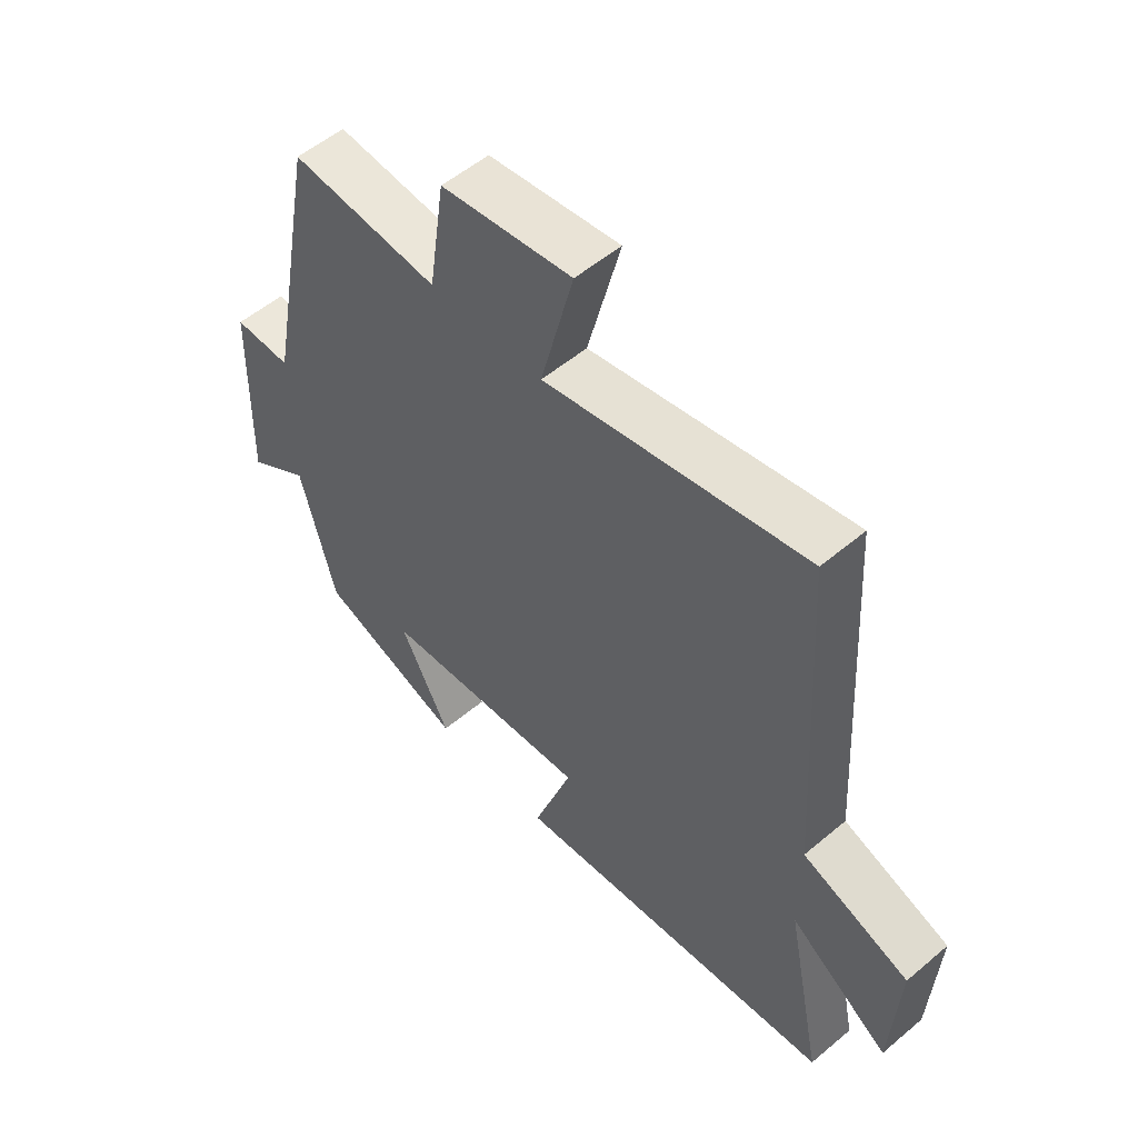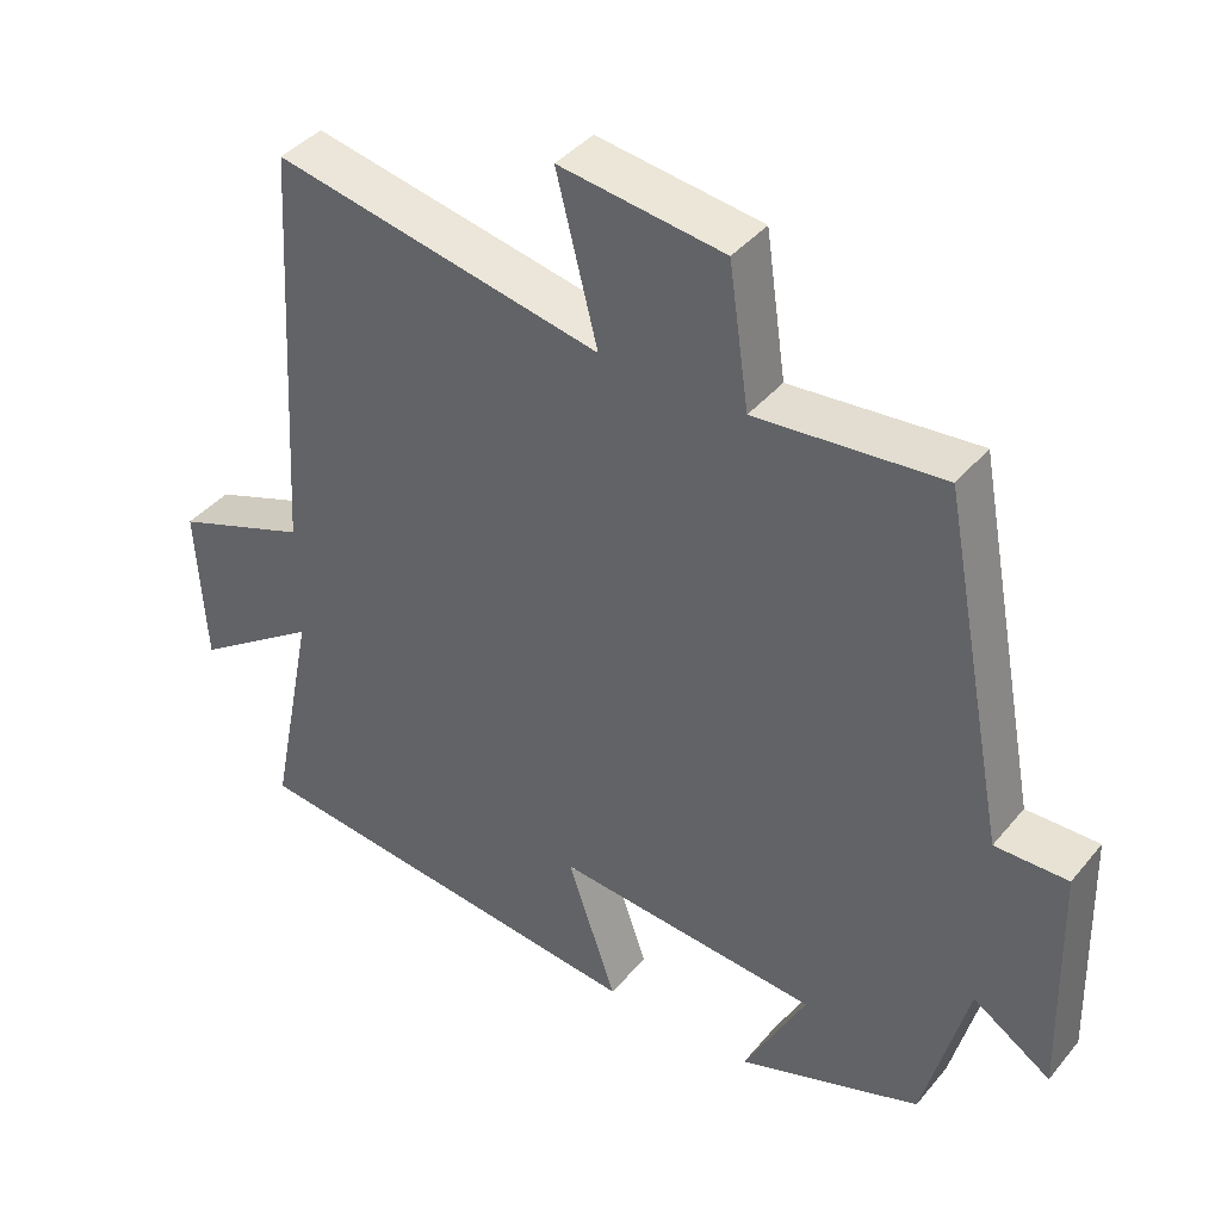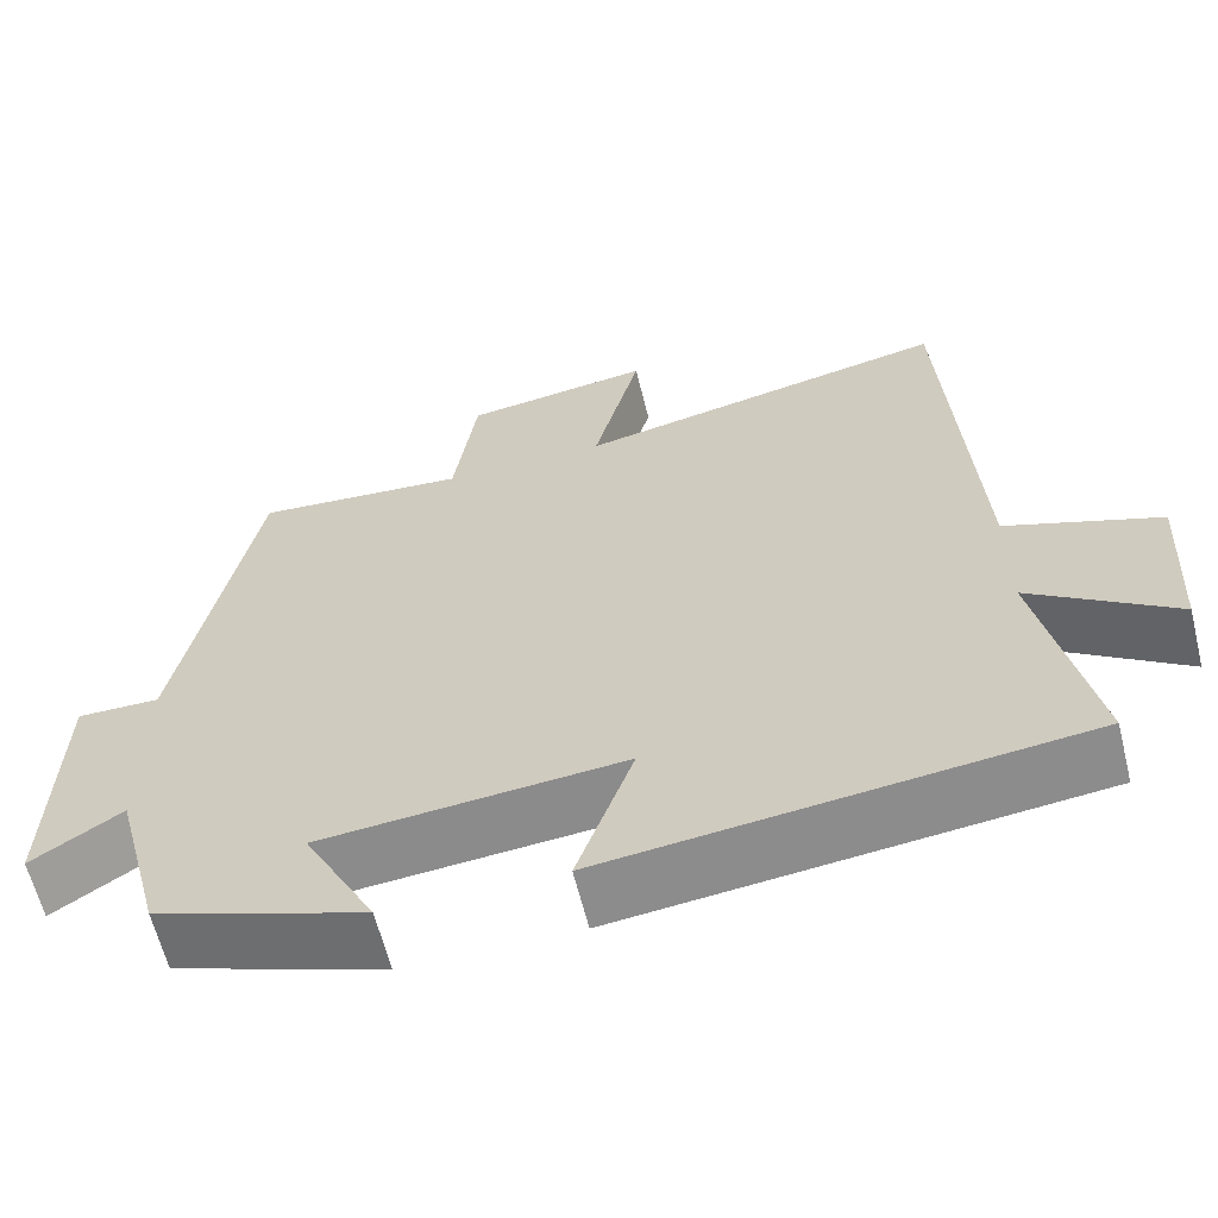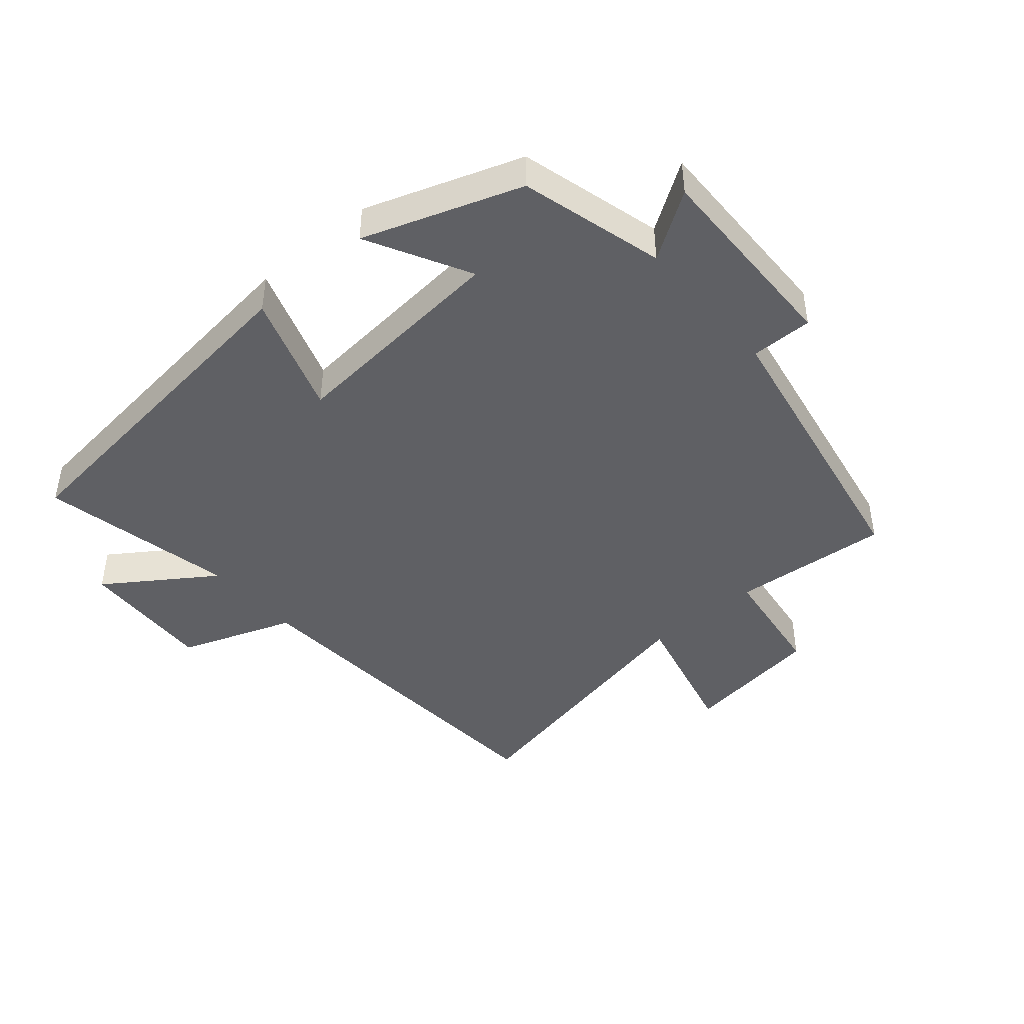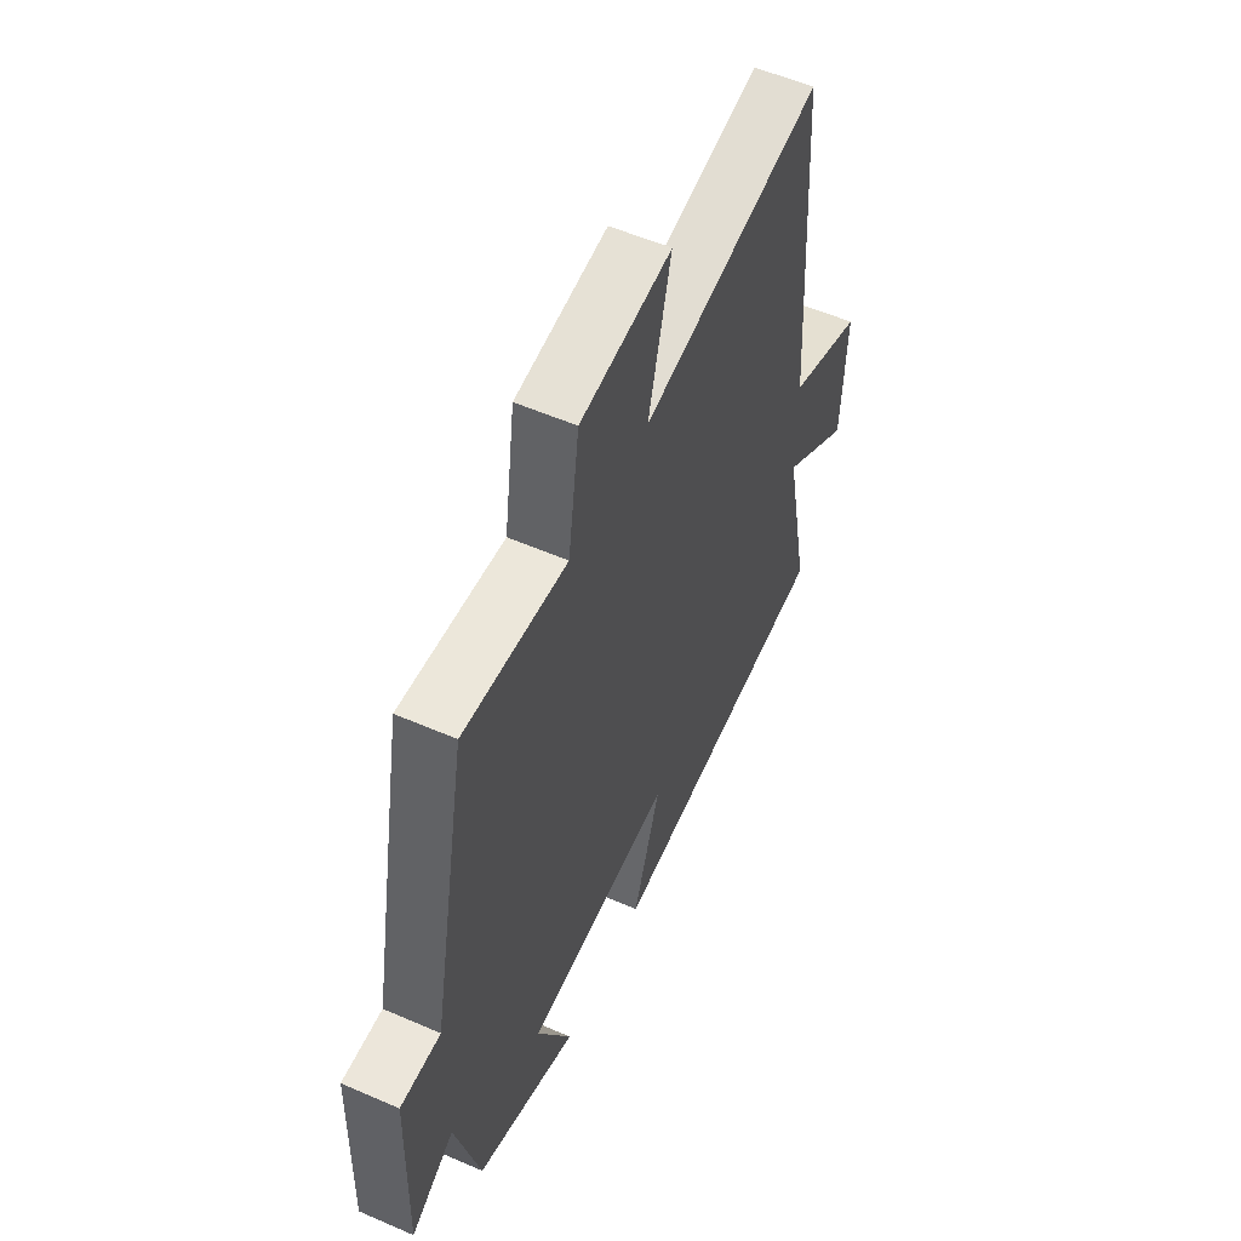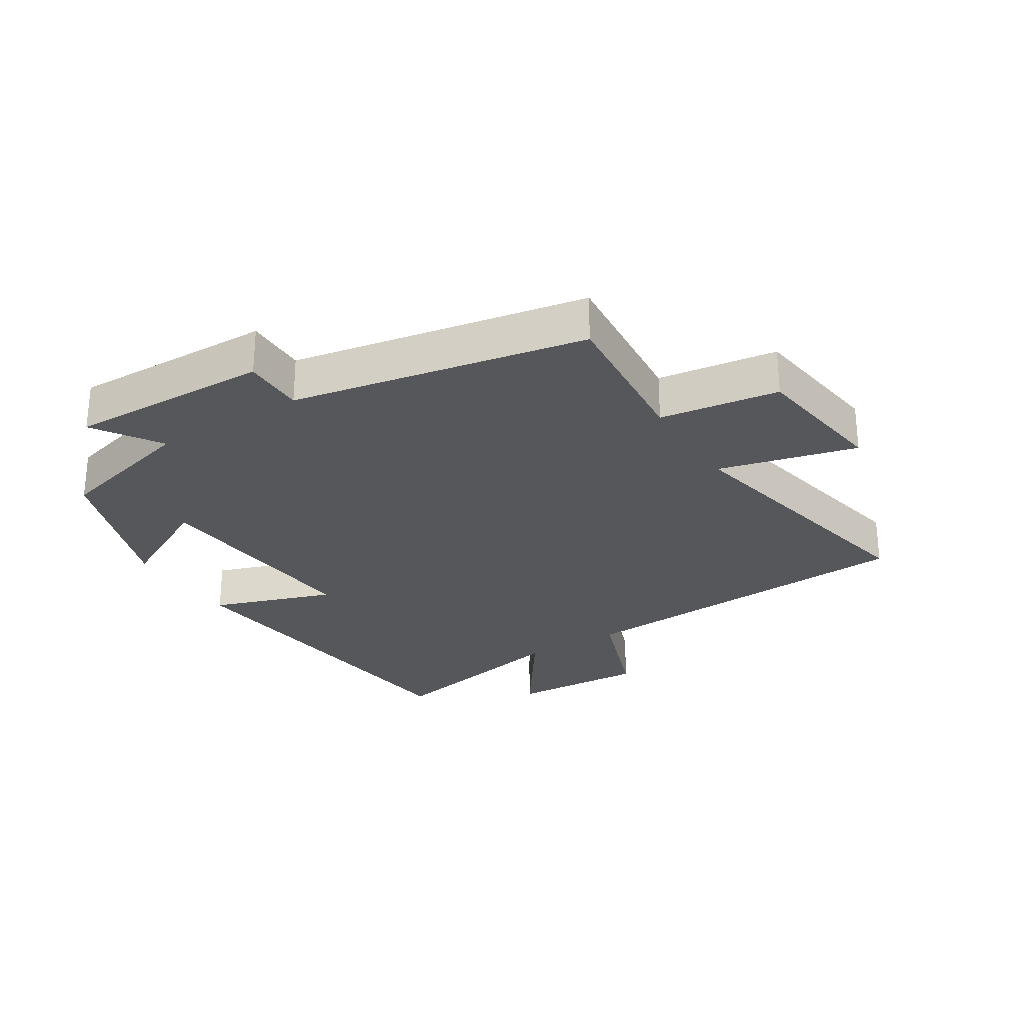
<metadata>
{"format":"obj","ext":"obj","renderer":"f3d","projection":"perspective","resolution":1024,"background":"white","views":[{"elev":54.2,"azim":48.2,"up":"+Z"},{"elev":40.3,"azim":-144.5,"up":"+Z"},{"elev":-62.4,"azim":13.9,"up":"+Z"},{"elev":-43.9,"azim":-139.1,"up":"+Y"},{"elev":55.4,"azim":-65.4,"up":"+Z"},{"elev":-27.4,"azim":-57.8,"up":"+Y"}]}
</metadata>
<code>
v 0.467 0.07 0.589
v 0.5 0.07 0.033
v 0.68 0.07 -0.033
v 0.668 0.07 -0.247
v 0.5 0.07 -0.131
v 0.562 0.07 -0.439
v 0.009 0.07 -0.5
v 0.075 0.07 -0.309
v -0.279 0.07 -0.339
v -0.195 0.07 -0.5
v -0.441 0.07 -0.413
v -0.5 0.07 -0.187
v -0.605 0.07 -0.256
v -0.597 0.07 0.062
v -0.5 0.07 0.061
v -0.412 0.07 0.522
v -0.163 0.07 0.5
v -0.136 0.07 0.687
v 0.084 0.07 0.717
v 0.029 0.07 0.5
v 0.467 0 0.589
v 0.5 0 0.033
v 0.68 0 -0.033
v 0.668 0 -0.247
v 0.5 0 -0.131
v 0.562 0 -0.439
v 0.009 0 -0.5
v 0.075 0 -0.309
v -0.279 0 -0.339
v -0.195 0 -0.5
v -0.441 0 -0.413
v -0.5 0 -0.187
v -0.605 0 -0.256
v -0.597 0 0.062
v -0.5 0 0.061
v -0.412 0 0.522
v -0.163 0 0.5
v -0.136 0 0.687
v 0.084 0 0.717
v 0.029 0 0.5
f 17 18 19 20
f 15 16 17
f 15 17 20
f 12 13 14 15
f 11 12 15
f 10 11 15
f 9 10 15
f 20 1 2
f 15 20 2
f 9 15 2
f 8 9 2
f 5 6 7 8
f 2 3 4 5
f 2 5 8
f 40 39 38 37
f 37 36 35
f 40 37 35
f 35 34 33 32
f 35 32 31
f 35 31 30
f 35 30 29
f 22 21 40
f 22 40 35
f 22 35 29
f 22 29 28
f 28 27 26 25
f 25 24 23 22
f 28 25 22
f 1 21 22 2
f 2 22 23 3
f 3 23 24 4
f 4 24 25 5
f 5 25 26 6
f 6 26 27 7
f 7 27 28 8
f 8 28 29 9
f 9 29 30 10
f 10 30 31 11
f 11 31 32 12
f 12 32 33 13
f 13 33 34 14
f 14 34 35 15
f 15 35 36 16
f 16 36 37 17
f 17 37 38 18
f 18 38 39 19
f 19 39 40 20
f 20 40 21 1

</code>
